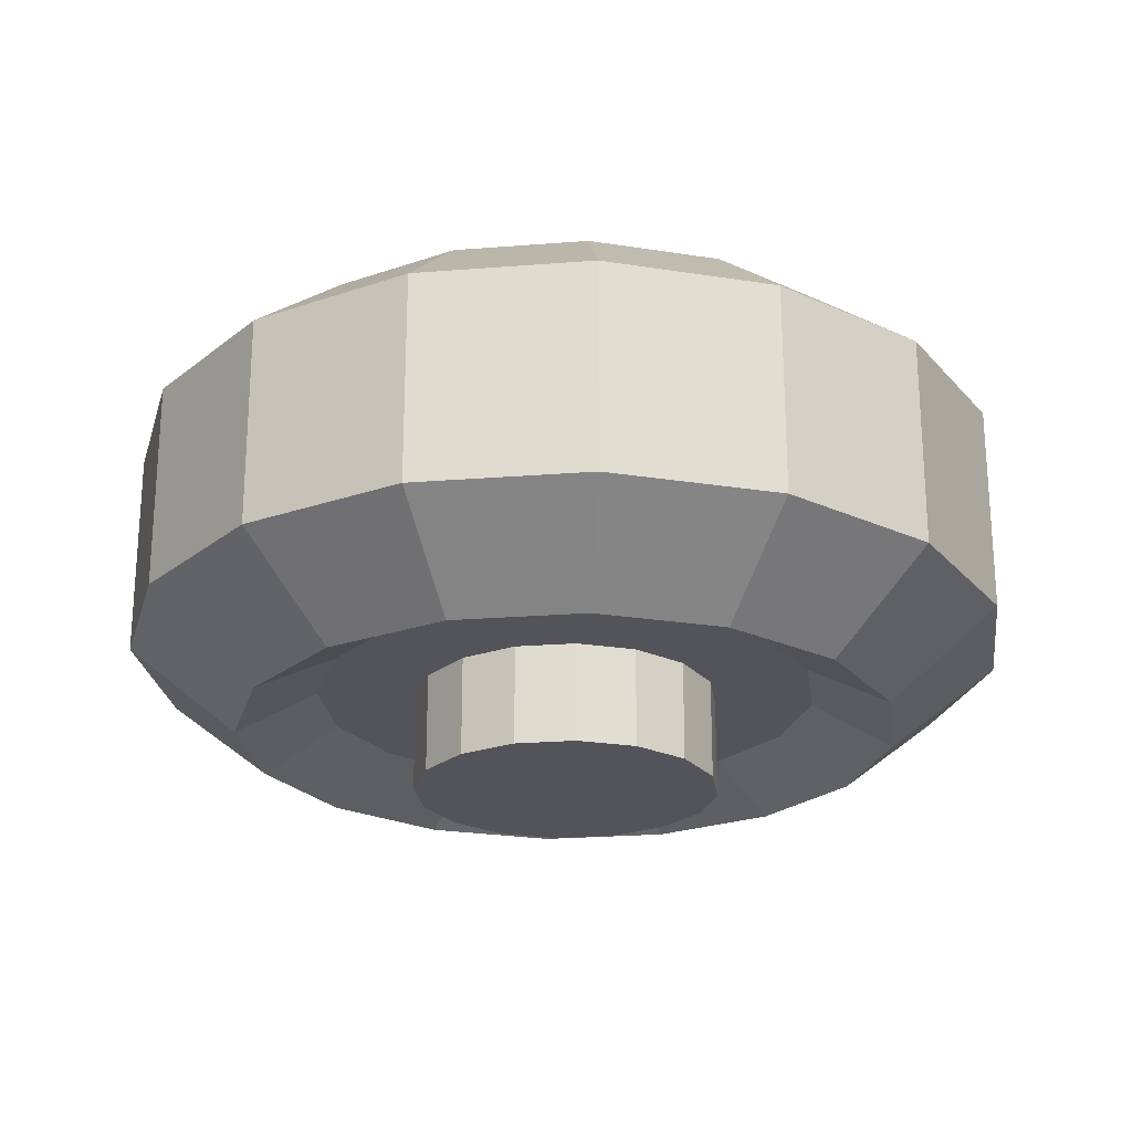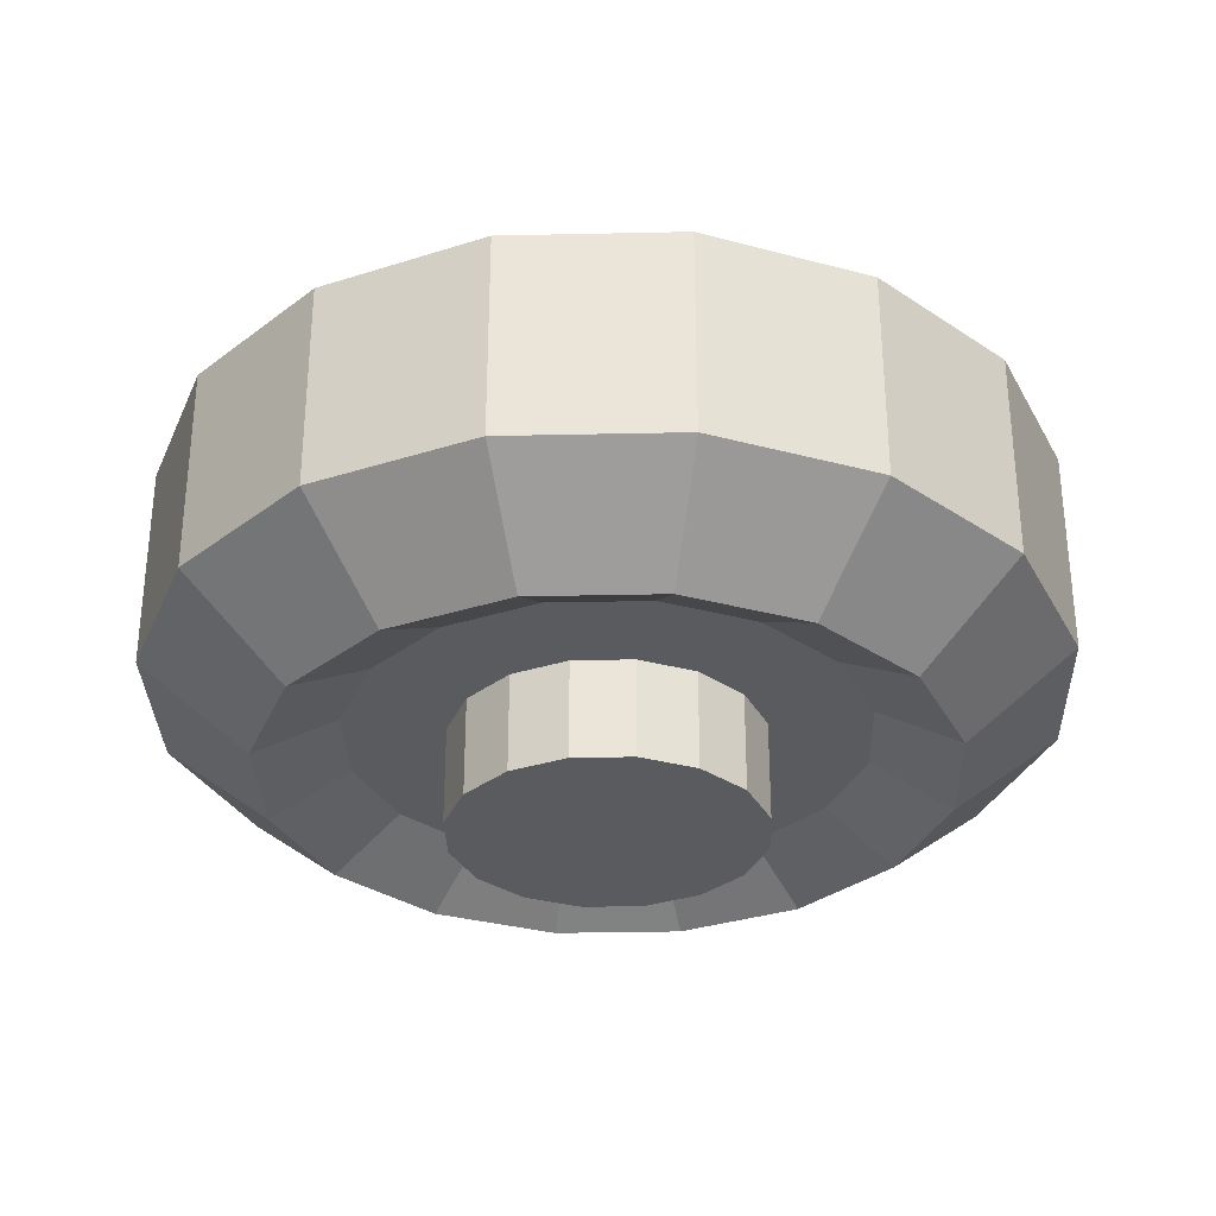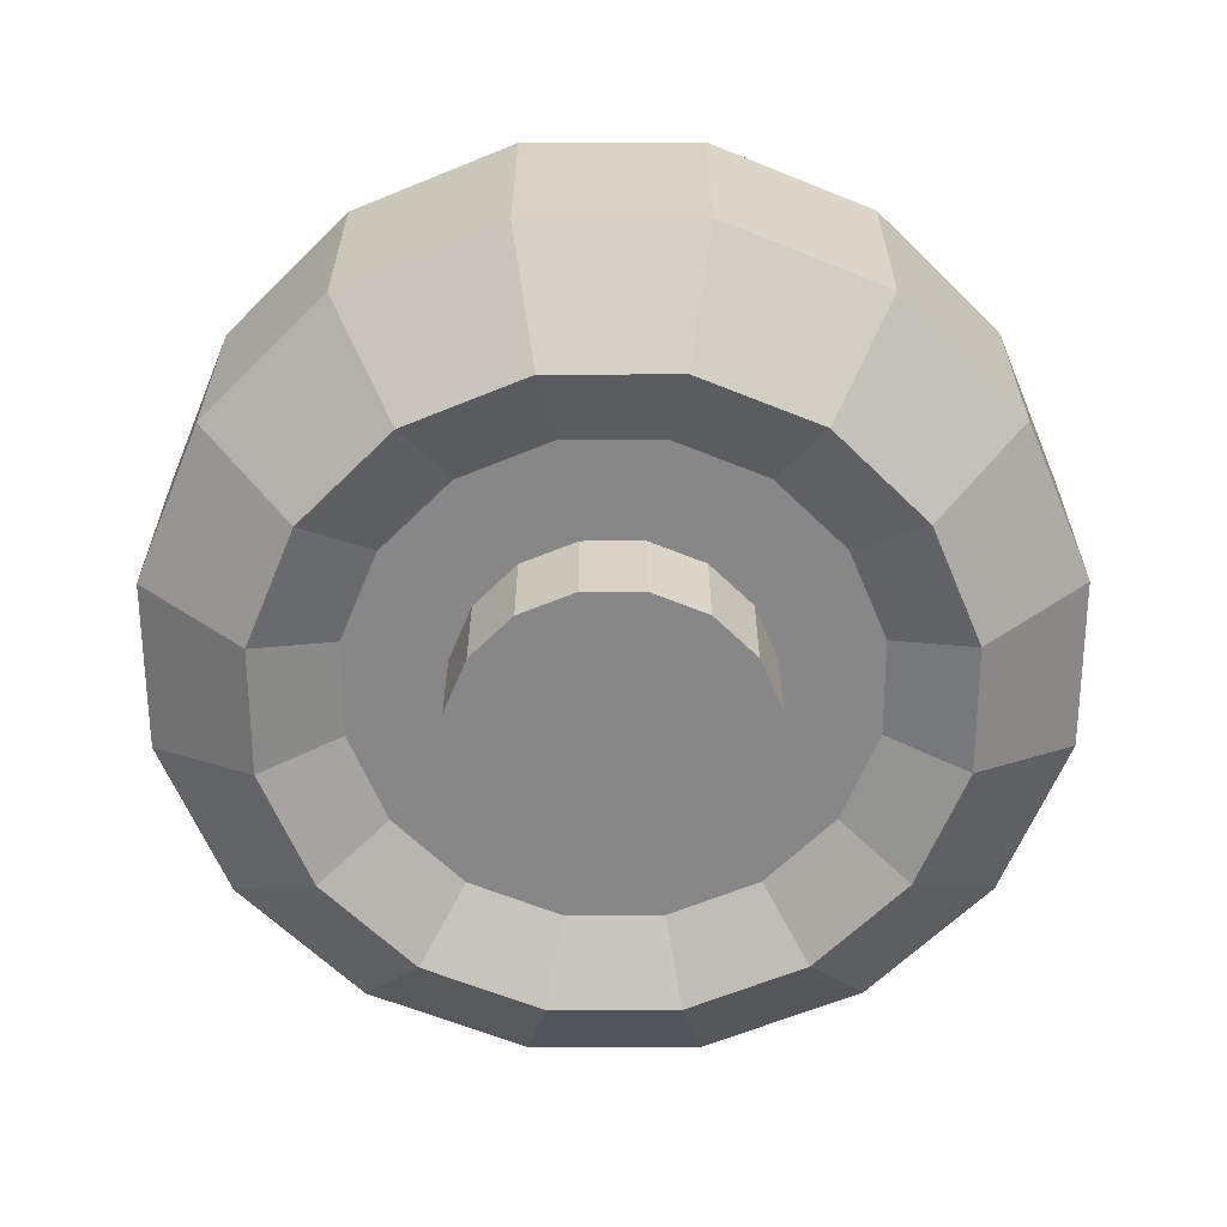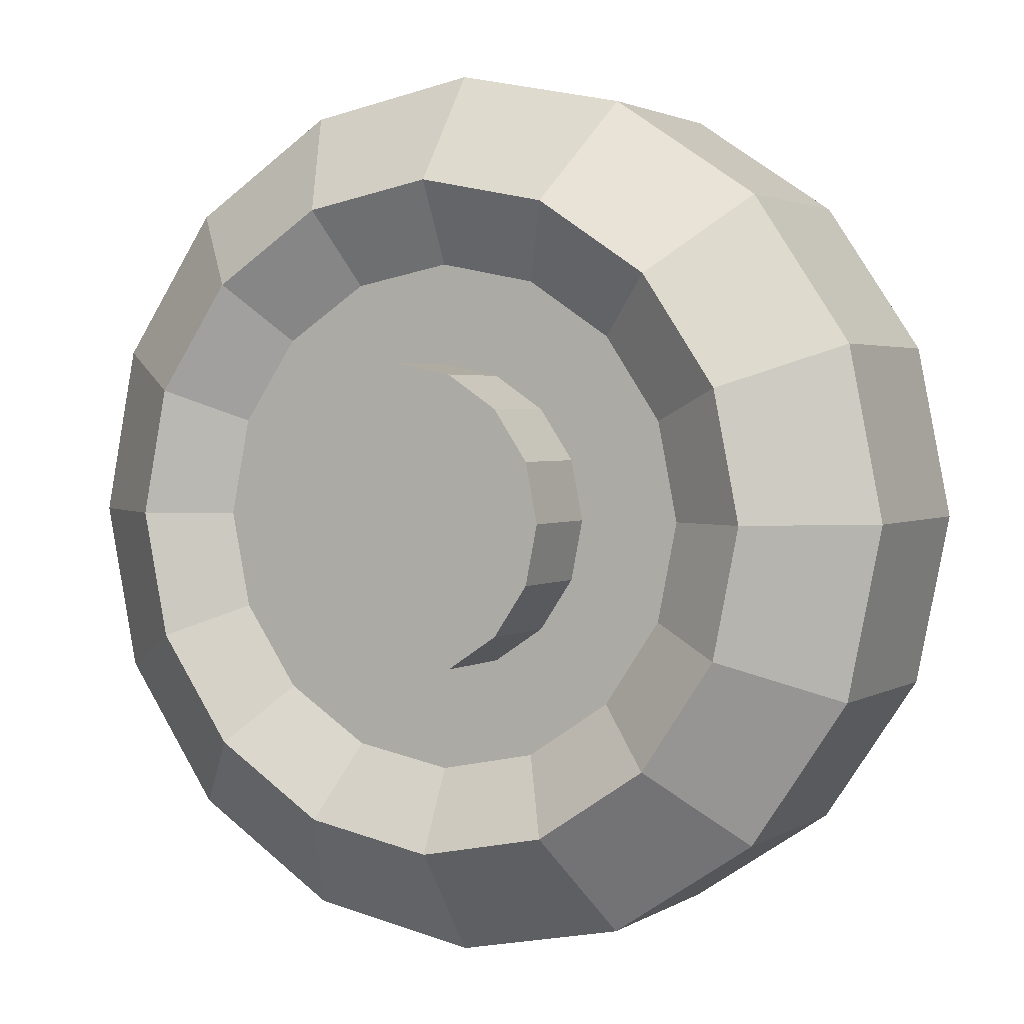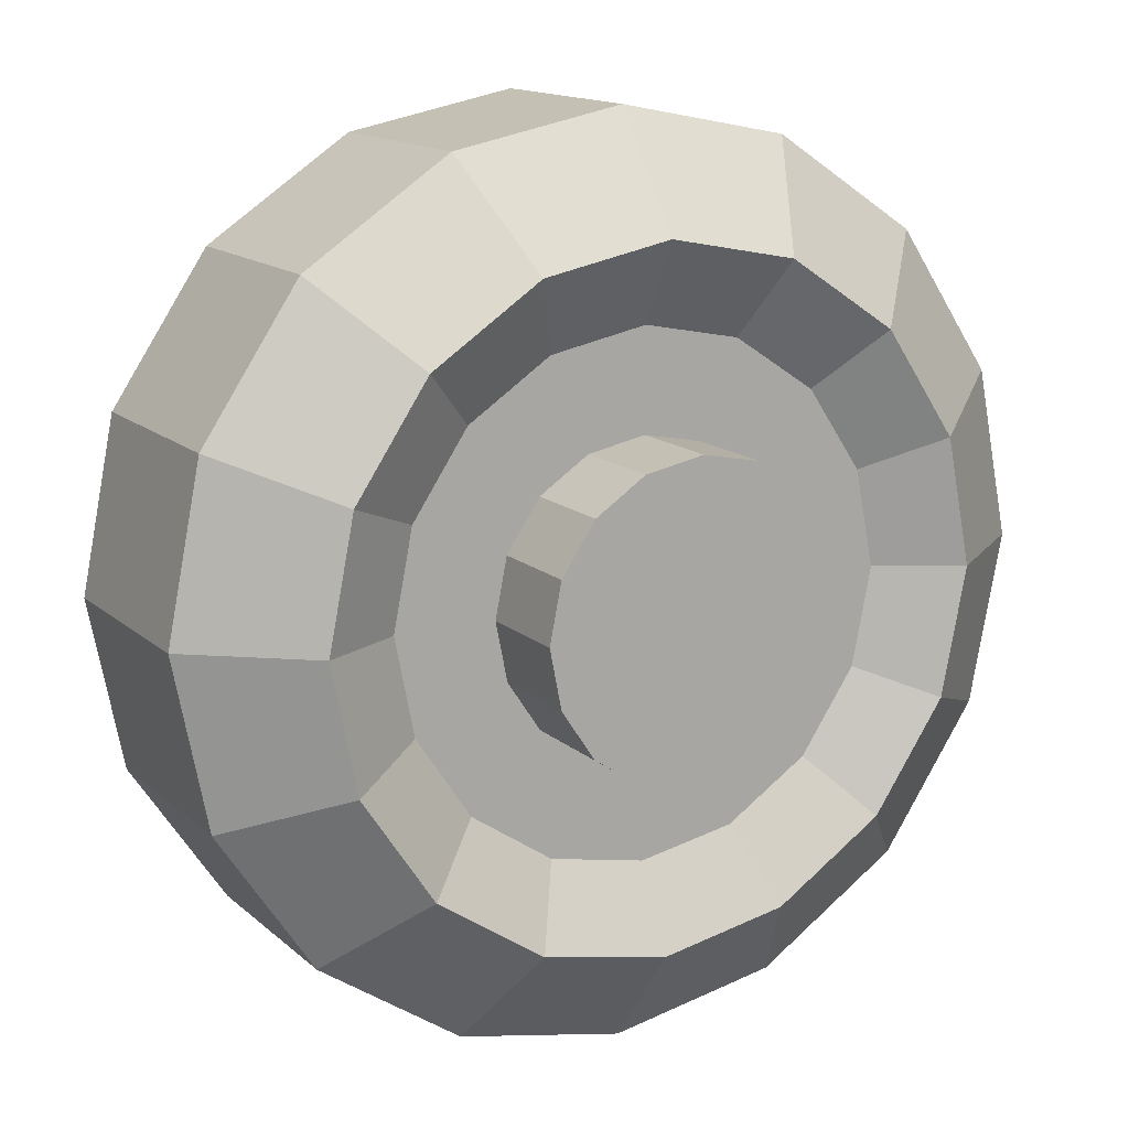
<metadata>
{"format":"obj","ext":"obj","renderer":"f3d","projection":"perspective","resolution":1024,"background":"white","views":[{"elev":-23.7,"azim":41.3,"up":"+Z"},{"elev":-32.0,"azim":148.0,"up":"+Z"},{"elev":-62.5,"azim":146.4,"up":"+Z"},{"elev":2.3,"azim":-152.9,"up":"+Y"},{"elev":14.2,"azim":-29.2,"up":"+Y"}]}
</metadata>
<code>
o Cube.001_Cube.002
v -0.2298 -0.7354 0.2298
v -0.2298 -0.7265 0.2676
v -0.2676 -0.7265 0.2298
v -0.2676 -0.7265 -0.2298
v -0.2298 -0.7265 -0.2676
v -0.2298 -0.7354 -0.2298
v 0.2298 -0.7265 -0.2676
v 0.2676 -0.7265 -0.2298
v 0.2298 -0.7354 -0.2298
v 0.2676 -0.7265 0.2298
v 0.2298 -0.7265 0.2676
v 0.2298 -0.7354 0.2298
v -0.2676 -0.6179 0.2298
v -0.2298 -0.6179 0.2676
v -0.2298 -0.6089 0.2298
v -0.2676 -0.6179 -0.2298
v -0.2298 -0.6089 -0.2298
v -0.2298 -0.6179 -0.2676
v 0.2298 -0.6179 -0.2676
v 0.2298 -0.6089 -0.2298
v 0.2676 -0.6179 -0.2298
v 0.2676 -0.6179 0.2298
v 0.2298 -0.6089 0.2298
v 0.2298 -0.6179 0.2676
f 6 9 12
f 22 10 8
f 20 17 15
f 19 7 5
f 14 2 11
f 1 2 3
f 4 5 6
f 7 8 9
f 10 11 12
f 13 14 15
f 16 17 18
f 19 20 21
f 22 23 24
f 14 13 3
f 17 16 13
f 5 4 16
f 1 3 4
f 20 19 18
f 8 7 19
f 6 5 7
f 23 22 21
f 11 10 22
f 9 8 10
f 15 14 24
f 12 11 2
f 16 4 3
f 1 6 12
f 21 22 8
f 23 20 15
f 18 19 5
f 24 14 11
f 2 14 3
f 15 17 13
f 18 5 16
f 6 1 4
f 17 20 18
f 21 8 19
f 9 6 7
f 20 23 21
f 24 11 22
f 12 9 10
f 23 15 24
f 1 12 2
f 13 16 3
o Cube_Cube.001
v -0.07374 -0.6488 0.02227
v -0.07374 -0.6488 -0.02227
v 0.07374 -0.6488 -0.02227
v 0.07374 -0.6488 0.02227
v -0.07374 0.6512 0.02227
v -0.07374 0.6512 -0.02227
v 0.07374 0.6512 -0.02227
v 0.07374 0.6512 0.02227
v -0.05506 -0.6488 0.02227
v -0.05506 -0.6488 -0.02227
v 0.05506 -0.6488 -0.02227
v 0.05506 -0.6488 0.02227
v -0.05506 0.6512 0.02227
v -0.05506 0.6512 -0.02227
v 0.05506 0.6512 -0.02227
v 0.05506 0.6512 0.02227
v -0.04308 -0.6488 0.01046
v -0.04308 -0.6488 -0.01046
v 0.04308 -0.6488 -0.01046
v 0.04308 -0.6488 0.01046
v -0.04308 0.6512 0.01046
v -0.04308 0.6512 -0.01046
v 0.04308 0.6512 -0.01046
v 0.04308 0.6512 0.01046
f 30 26 25
f 29 37 40
f 32 28 27
f 28 36 33
f 26 27 28
f 31 30 29
f 37 45 48
f 36 44 41
f 32 40 36
f 26 34 35
f 27 35 39
f 31 39 38
f 30 38 34
f 25 33 37
f 47 43 42
f 45 41 44
f 40 48 44
f 34 42 43
f 35 43 47
f 39 47 46
f 38 46 42
f 33 41 45
f 29 30 25
f 32 29 40
f 31 32 27
f 25 28 33
f 25 26 28
f 32 31 29
f 40 37 48
f 33 36 41
f 28 32 36
f 27 26 35
f 31 27 39
f 30 31 38
f 26 30 34
f 29 25 37
f 46 47 42
f 48 45 44
f 36 40 44
f 35 34 43
f 39 35 47
f 38 39 46
f 34 38 42
f 37 33 45
o Cylinder.001_Cylinder.006
v -0.1 0.6596 -0.02371
v -0.09239 0.6214 -0.02371
v -0.07071 0.5889 -0.02371
v -0.03827 0.5672 -0.02371
v -0 0.5596 -0.02371
v 0.03827 0.5672 -0.02371
v 0.07071 0.5889 -0.02371
v 0.09239 0.6214 -0.02371
v 0.1 0.6596 -0.02371
v 0.09239 0.6979 -0.02371
v 0.07071 0.7303 -0.02371
v 0.03827 0.752 -0.02371
v 0 0.7596 -0.02371
v -0.03827 0.752 -0.02371
v -0.07071 0.7303 -0.02371
v -0.09239 0.6979 -0.02371
v -0.07518 0.6596 -0.04325
v -0.06946 0.6309 -0.04325
v -0.05316 0.6065 -0.04325
v -0.02877 0.5902 -0.04325
v -0 0.5844 -0.04325
v 0.02877 0.5902 -0.04325
v 0.05316 0.6065 -0.04325
v 0.06946 0.6309 -0.04325
v 0.07518 0.6596 -0.04325
v 0.06946 0.6884 -0.04325
v 0.05316 0.7128 -0.04325
v 0.02877 0.7291 -0.04325
v 0 0.7348 -0.04325
v -0.02877 0.7291 -0.04325
v -0.05316 0.7128 -0.04325
v -0.06946 0.6884 -0.04325
v -0.05693 0.6596 -0.03344
v -0.0526 0.6378 -0.03344
v -0.04025 0.6194 -0.03344
v -0.02178 0.607 -0.03344
v -0 0.6027 -0.03344
v 0.02178 0.607 -0.03344
v 0.04025 0.6194 -0.03344
v 0.0526 0.6378 -0.03344
v 0.05693 0.6596 -0.03344
v 0.0526 0.6814 -0.03344
v 0.04025 0.6999 -0.03344
v 0.02178 0.7122 -0.03344
v -0 0.7166 -0.03344
v -0.02178 0.7122 -0.03344
v -0.04025 0.6999 -0.03344
v -0.0526 0.6814 -0.03344
v -0.03444 0.6596 -0.03344
v -0.03182 0.6464 -0.03344
v -0.02435 0.6353 -0.03344
v -0.01318 0.6278 -0.03344
v -0 0.6252 -0.03344
v 0.01318 0.6278 -0.03344
v 0.02435 0.6353 -0.03344
v 0.03182 0.6464 -0.03344
v 0.03444 0.6596 -0.03344
v 0.03182 0.6728 -0.03344
v 0.02435 0.684 -0.03344
v 0.01318 0.6914 -0.03344
v -0 0.6941 -0.03344
v -0.01318 0.6914 -0.03344
v -0.02435 0.684 -0.03344
v -0.03182 0.6728 -0.03344
v -0.03444 0.6596 -0.05581
v -0.03182 0.6464 -0.05581
v -0.02435 0.6353 -0.05581
v -0.01318 0.6278 -0.05581
v -0 0.6252 -0.05581
v 0.01318 0.6278 -0.05581
v 0.02435 0.6353 -0.05581
v 0.03182 0.6464 -0.05581
v 0.03444 0.6596 -0.05581
v 0.03182 0.6728 -0.05581
v 0.02435 0.684 -0.05581
v 0.01318 0.6914 -0.05581
v -0 0.6941 -0.05581
v -0.01318 0.6914 -0.05581
v -0.02435 0.684 -0.05581
v -0.03182 0.6728 -0.05581
v -0.1 0.6596 0
v -0.1 0.6596 0.02371
v -0.09239 0.6214 0
v -0.09239 0.6214 0.02371
v -0.07071 0.5889 0
v -0.07071 0.5889 0.02371
v -0.03827 0.5672 0
v -0.03827 0.5672 0.02371
v 0 0.5596 0
v -0 0.5596 0.02371
v 0.03827 0.5672 -0
v 0.03827 0.5672 0.02371
v 0.07071 0.5889 0
v 0.07071 0.5889 0.02371
v 0.09239 0.6214 0
v 0.09239 0.6214 0.02371
v 0.1 0.6596 0
v 0.1 0.6596 0.02371
v 0.09239 0.6979 0
v 0.09239 0.6979 0.02371
v 0.07071 0.7303 0
v 0.07071 0.7303 0.02371
v 0.03827 0.752 -0
v 0.03827 0.752 0.02371
v 0 0.7596 0
v 0 0.7596 0.02371
v -0.03827 0.752 0
v -0.03827 0.752 0.02371
v -0.07071 0.7303 0
v -0.07071 0.7303 0.02371
v -0.09239 0.6979 0
v -0.09239 0.6979 0.02371
v -0.07518 0.6596 0.04325
v -0.06946 0.6309 0.04325
v -0.05316 0.6065 0.04325
v -0.02877 0.5902 0.04325
v -0 0.5844 0.04325
v 0.02877 0.5902 0.04325
v 0.05316 0.6065 0.04325
v 0.06946 0.6309 0.04325
v 0.07518 0.6596 0.04325
v 0.06946 0.6884 0.04325
v 0.05316 0.7128 0.04325
v 0.02877 0.7291 0.04325
v 0 0.7348 0.04325
v -0.02877 0.7291 0.04325
v -0.05316 0.7128 0.04325
v -0.06946 0.6884 0.04325
v -0.05693 0.6596 0.03344
v -0.0526 0.6378 0.03344
v -0.04025 0.6194 0.03344
v -0.02178 0.607 0.03344
v -0 0.6027 0.03344
v 0.02178 0.607 0.03344
v 0.04025 0.6194 0.03344
v 0.0526 0.6378 0.03344
v 0.05693 0.6596 0.03344
v 0.0526 0.6814 0.03344
v 0.04025 0.6999 0.03344
v 0.02178 0.7122 0.03344
v -0 0.7166 0.03344
v -0.02178 0.7122 0.03344
v -0.04025 0.6999 0.03344
v -0.0526 0.6814 0.03344
v -0.03444 0.6596 0.03344
v -0.03182 0.6464 0.03344
v -0.02435 0.6353 0.03344
v -0.01318 0.6278 0.03344
v -0 0.6252 0.03344
v 0.01318 0.6278 0.03344
v 0.02435 0.6353 0.03344
v 0.03182 0.6464 0.03344
v 0.03444 0.6596 0.03344
v 0.03182 0.6728 0.03344
v 0.02435 0.684 0.03344
v 0.01318 0.6914 0.03344
v -0 0.6941 0.03344
v -0.01318 0.6914 0.03344
v -0.02435 0.684 0.03344
v -0.03182 0.6728 0.03344
v -0.03444 0.6596 0.05581
v -0.03182 0.6464 0.05581
v -0.02435 0.6353 0.05581
v -0.01318 0.6278 0.05581
v -0 0.6252 0.05581
v 0.01318 0.6278 0.05581
v 0.02435 0.6353 0.05581
v 0.03182 0.6464 0.05581
v 0.03444 0.6596 0.05581
v 0.03182 0.6728 0.05581
v 0.02435 0.684 0.05581
v 0.01318 0.6914 0.05581
v -0 0.6941 0.05581
v -0.01318 0.6914 0.05581
v -0.02435 0.684 0.05581
v -0.03182 0.6728 0.05581
f 49 50 131
f 50 51 133
f 51 52 135
f 52 53 137
f 53 54 139
f 54 55 141
f 55 56 143
f 56 57 145
f 57 58 147
f 58 59 149
f 59 60 151
f 60 61 153
f 61 62 155
f 62 63 157
f 52 51 67
f 64 49 129
f 63 64 159
f 70 69 85
f 62 78 79
f 54 70 71
f 57 73 74
f 60 76 77
f 52 68 69
f 63 79 80
f 56 55 71
f 59 58 74
f 50 66 67
f 61 77 78
f 54 53 69
f 64 80 65
f 49 65 66
f 56 72 73
f 60 59 75
f 86 102 103
f 65 80 96
f 68 67 83
f 79 78 94
f 65 81 82
f 77 76 92
f 75 74 90
f 72 88 89
f 70 86 87
f 68 84 85
f 80 79 95
f 66 82 83
f 77 93 94
f 75 91 92
f 73 89 90
f 71 87 88
f 103 119 120
f 84 100 101
f 95 111 112
f 82 98 99
f 94 93 109
f 92 91 107
f 90 89 105
f 88 87 103
f 86 85 101
f 96 112 97
f 84 83 99
f 94 110 111
f 81 97 98
f 92 108 109
f 91 90 106
f 89 88 104
f 127 126 125
f 101 117 118
f 112 128 113
f 99 115 116
f 110 126 127
f 97 113 114
f 109 108 124
f 106 122 123
f 104 120 121
f 102 118 119
f 100 116 117
f 112 111 127
f 98 114 115
f 109 125 126
f 107 123 124
f 106 105 121
f 131 132 130
f 133 134 132
f 135 136 134
f 137 138 136
f 139 140 138
f 141 142 140
f 143 144 142
f 145 146 144
f 147 148 146
f 149 150 148
f 151 152 150
f 153 154 152
f 155 156 154
f 157 158 156
f 136 164 163
f 129 130 160
f 159 160 158
f 166 182 181
f 175 174 156
f 167 166 140
f 170 169 146
f 173 172 152
f 165 164 136
f 176 175 158
f 144 168 167
f 150 171 170
f 163 162 132
f 174 173 154
f 140 166 165
f 130 161 176
f 162 161 130
f 169 168 144
f 152 172 171
f 199 198 182
f 177 192 176
f 164 180 179
f 175 191 190
f 178 177 161
f 173 189 188
f 187 186 170
f 185 184 168
f 183 182 166
f 181 180 164
f 176 192 191
f 179 178 162
f 190 189 173
f 188 187 171
f 186 185 169
f 184 183 167
f 216 215 199
f 197 196 180
f 208 207 191
f 195 194 178
f 190 206 205
f 188 204 203
f 186 202 201
f 184 200 199
f 182 198 197
f 193 208 192
f 196 195 179
f 207 206 190
f 194 193 177
f 205 204 188
f 187 203 202
f 185 201 200
f 222 223 221
f 214 213 197
f 209 224 208
f 212 211 195
f 223 222 206
f 210 209 193
f 221 220 204
f 219 218 202
f 217 216 200
f 215 214 198
f 213 212 196
f 224 223 207
f 211 210 194
f 222 221 205
f 204 220 219
f 218 217 201
f 129 49 131
f 131 50 133
f 133 51 135
f 135 52 137
f 137 53 139
f 139 54 141
f 141 55 143
f 143 56 145
f 145 57 147
f 147 58 149
f 149 59 151
f 151 60 153
f 153 61 155
f 155 62 157
f 68 52 67
f 159 64 129
f 157 63 159
f 86 70 85
f 63 62 79
f 55 54 71
f 58 57 74
f 61 60 77
f 53 52 69
f 64 63 80
f 72 56 71
f 75 59 74
f 51 50 67
f 62 61 78
f 70 54 69
f 49 64 65
f 50 49 66
f 57 56 73
f 76 60 75
f 87 86 103
f 81 65 96
f 84 68 83
f 95 79 94
f 66 65 82
f 93 77 92
f 91 75 90
f 73 72 89
f 71 70 87
f 69 68 85
f 96 80 95
f 67 66 83
f 78 77 94
f 76 75 92
f 74 73 90
f 72 71 88
f 104 103 120
f 85 84 101
f 96 95 112
f 83 82 99
f 110 94 109
f 108 92 107
f 106 90 105
f 104 88 103
f 102 86 101
f 81 96 97
f 100 84 99
f 95 94 111
f 82 81 98
f 93 92 109
f 107 91 106
f 105 89 104
f 114 117 115
f 97 112 113
f 118 117 119
f 122 121 120
f 122 117 123
f 117 122 120
f 102 101 118
f 128 127 113
f 114 127 117
f 117 116 115
f 125 124 123
f 127 125 123
f 117 120 119
f 117 127 123
f 127 114 113
f 100 99 116
f 111 110 127
f 98 97 114
f 125 109 124
f 107 106 123
f 105 104 121
f 103 102 119
f 101 100 117
f 128 112 127
f 99 98 115
f 110 109 126
f 108 107 124
f 122 106 121
f 129 131 130
f 131 133 132
f 133 135 134
f 135 137 136
f 137 139 138
f 139 141 140
f 141 143 142
f 143 145 144
f 145 147 146
f 147 149 148
f 149 151 150
f 151 153 152
f 153 155 154
f 155 157 156
f 134 136 163
f 159 129 160
f 157 159 158
f 165 166 181
f 158 175 156
f 142 167 140
f 148 170 146
f 154 173 152
f 138 165 136
f 160 176 158
f 142 144 167
f 148 150 170
f 134 163 132
f 156 174 154
f 138 140 165
f 160 130 176
f 132 162 130
f 146 169 144
f 150 152 171
f 183 199 182
f 161 177 176
f 163 164 179
f 174 175 190
f 162 178 161
f 172 173 188
f 171 187 170
f 169 185 168
f 167 183 166
f 165 181 164
f 175 176 191
f 163 179 162
f 174 190 173
f 172 188 171
f 170 186 169
f 168 184 167
f 200 216 199
f 181 197 180
f 192 208 191
f 179 195 178
f 189 190 205
f 187 188 203
f 185 186 201
f 183 184 199
f 181 182 197
f 177 193 192
f 180 196 179
f 191 207 190
f 178 194 177
f 189 205 188
f 186 187 202
f 184 185 200
f 210 223 209
f 213 210 211
f 198 214 197
f 220 221 219
f 216 217 218
f 216 213 215
f 219 223 213
f 212 213 211
f 193 209 208
f 221 223 219
f 218 213 216
f 223 224 209
f 223 210 213
f 218 219 213
f 213 214 215
f 196 212 195
f 207 223 206
f 194 210 193
f 205 221 204
f 203 219 202
f 201 217 200
f 199 215 198
f 197 213 196
f 208 224 207
f 195 211 194
f 206 222 205
f 203 204 219
f 202 218 201

</code>
